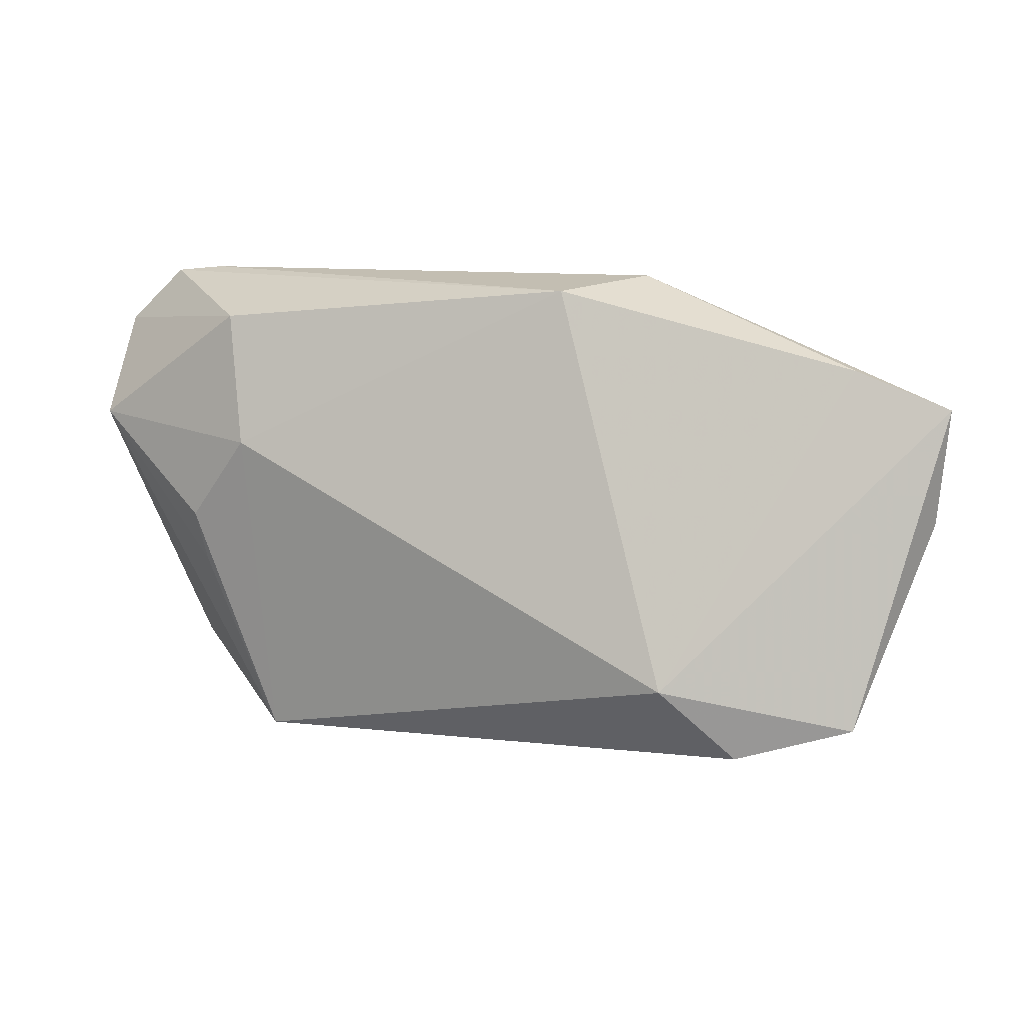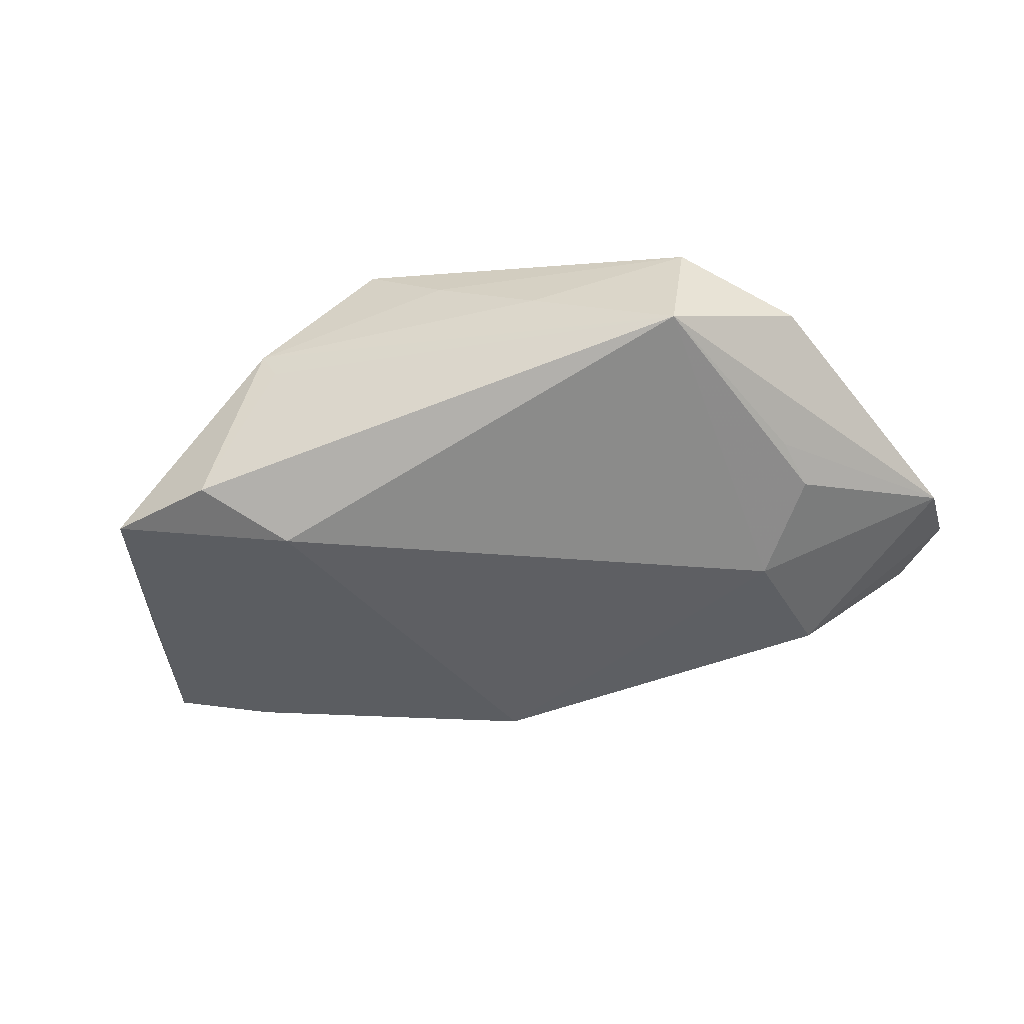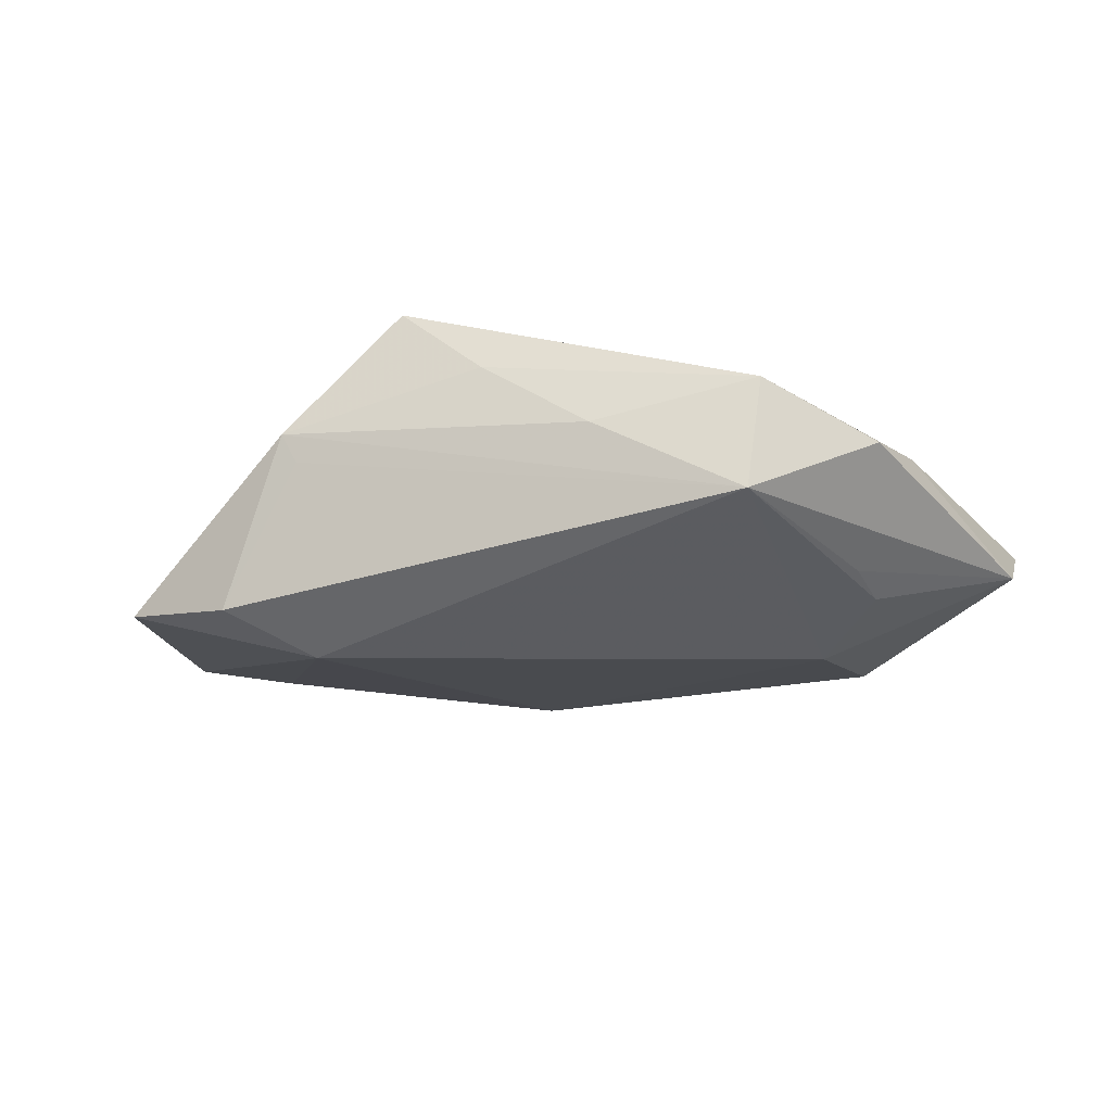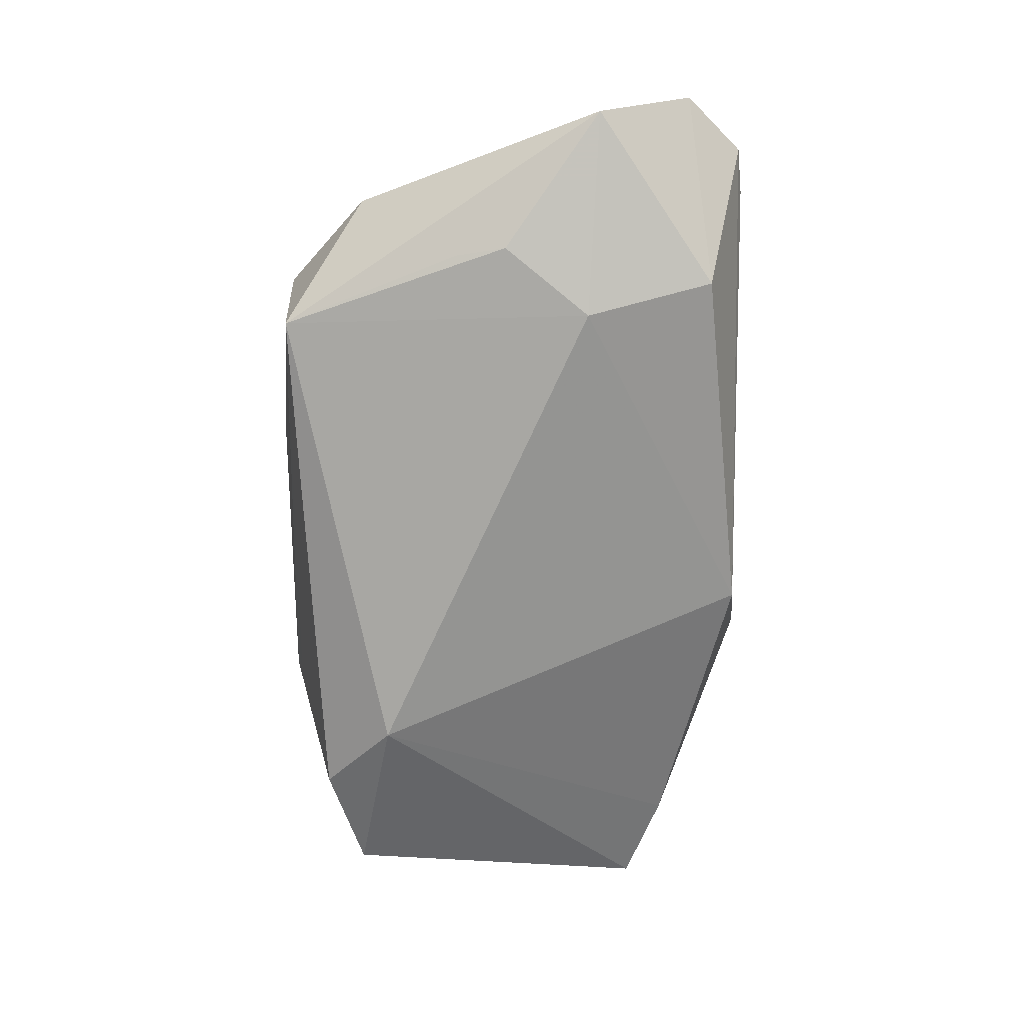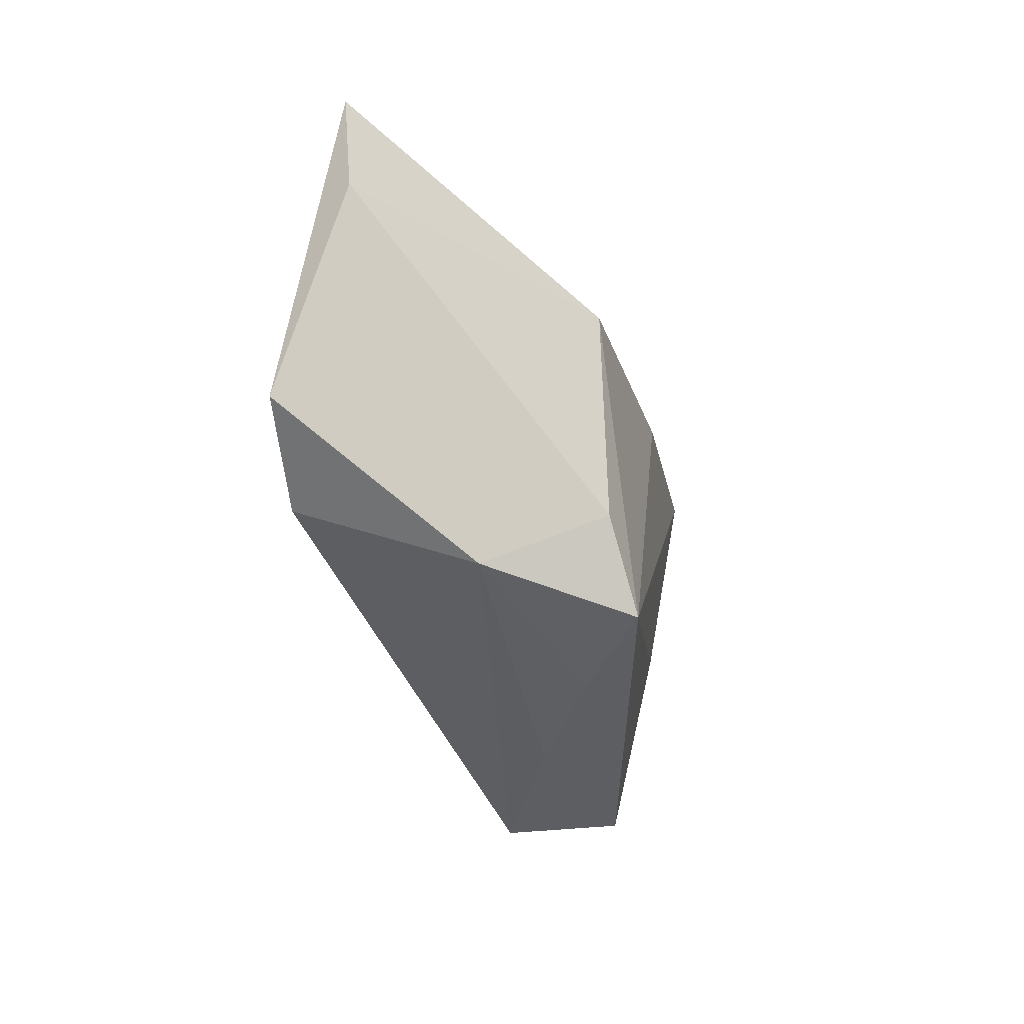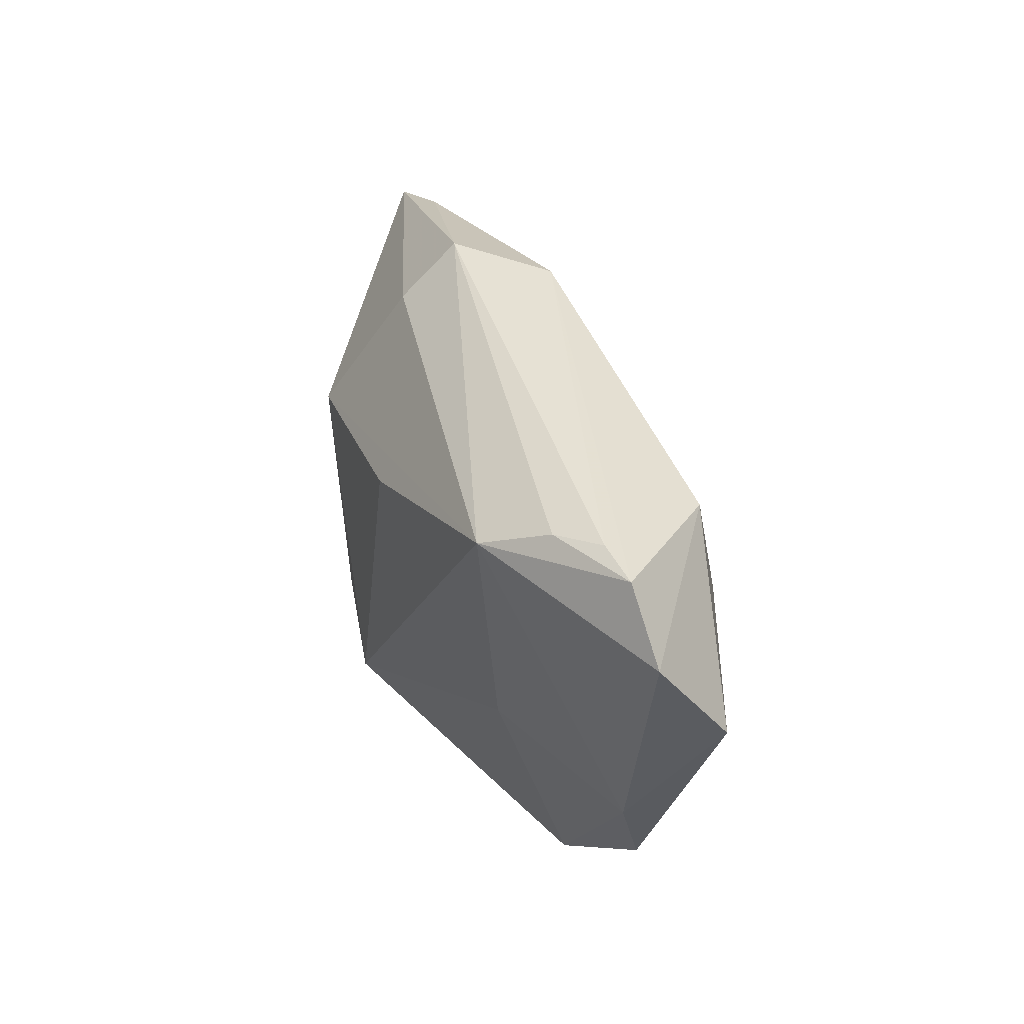
<metadata>
{"format":"obj","ext":"obj","renderer":"f3d","projection":"perspective","resolution":1024,"background":"white","views":[{"elev":11.9,"azim":-161.4,"up":"+Y"},{"elev":-54.8,"azim":17.7,"up":"+Z"},{"elev":-27.2,"azim":15.9,"up":"+Z"},{"elev":-68.5,"azim":90.4,"up":"+Z"},{"elev":-43.1,"azim":-72.0,"up":"+Y"},{"elev":39.4,"azim":71.3,"up":"+Y"}]}
</metadata>
<code>
v 0.05096 0.03201 0.003529
v 0.03303 -0.03011 0.003605
v 0.0332 0.02651 0.01539
v -0.05996 0.01792 -0.002811
v 0.04806 -0.008443 0.0018
v -0.05846 0.002946 -0.001995
v -0.0207 -0.02313 0.01836
v -0.01047 0.03197 -0.009083
v 0.05796 0.01248 -0.006155
v 0.04006 -0.006666 -0.01177
v 0.03978 0.03123 0.008597
v -0.02699 -0.01726 -0.01994
v -0.02418 0.008632 0.01909
v 0.04523 -0.01966 -0.001527
v 0.05821 0.02499 0.002803
v -0.02708 -0.03238 0.004032
v 0.03075 -0.02976 -0.01092
v -0.0191 0.03333 0.00155
v 0.03589 0.02737 -0.01114
v 0.0124 -0.03186 -0.0002359
v 0.04495 0.03261 0.004322
v 0.0279 -0.006862 0.0112
v -0.01868 0.02676 0.009072
v -0.01172 -0.03222 0.01909
v 0.003473 0.01419 0.01909
v -0.001091 -0.03238 0.009435
v -0.03616 -0.02627 -0.01622
v -0.04791 0.02261 -0.004162
v 0.0413 -9.426e-05 -0.01282
v 0.03274 0.01077 -0.01533
v -0.05062 -0.02198 -0.01333
v -0.0253 -0.0314 0.0003135
f 6 13 4
f 2 17 14
f 31 16 6
f 27 16 31
f 6 4 31
f 20 17 2
f 20 16 17
f 27 17 32
f 32 16 27
f 17 16 32
f 18 21 8
f 2 14 5
f 15 3 5
f 15 5 9
f 9 5 14
f 9 14 17
f 22 24 2
f 3 24 22
f 2 5 22
f 22 5 3
f 25 3 13
f 13 24 25
f 25 24 3
f 7 13 6
f 7 24 13
f 6 16 7
f 16 24 7
f 19 30 8
f 15 9 19
f 19 9 30
f 12 31 4
f 27 31 12
f 8 30 12
f 12 17 27
f 12 30 17
f 26 24 16
f 16 20 26
f 2 24 26
f 26 20 2
f 23 4 13
f 23 18 4
f 13 3 23
f 3 18 23
f 11 18 3
f 21 18 11
f 17 30 29
f 30 9 29
f 8 21 1
f 1 19 8
f 15 19 1
f 21 11 1
f 1 3 15
f 1 11 3
f 8 12 28
f 28 12 4
f 28 18 8
f 4 18 28
f 10 9 17
f 17 29 10
f 10 29 9

</code>
